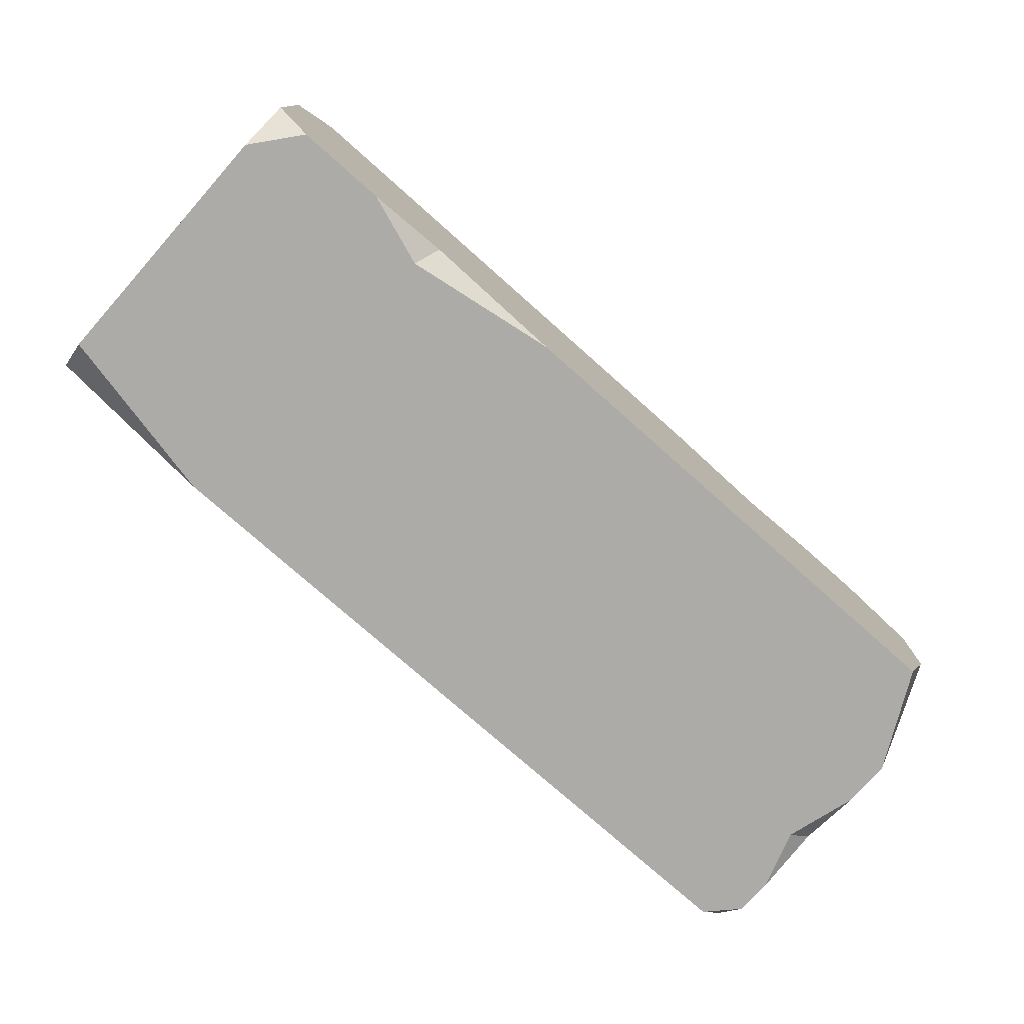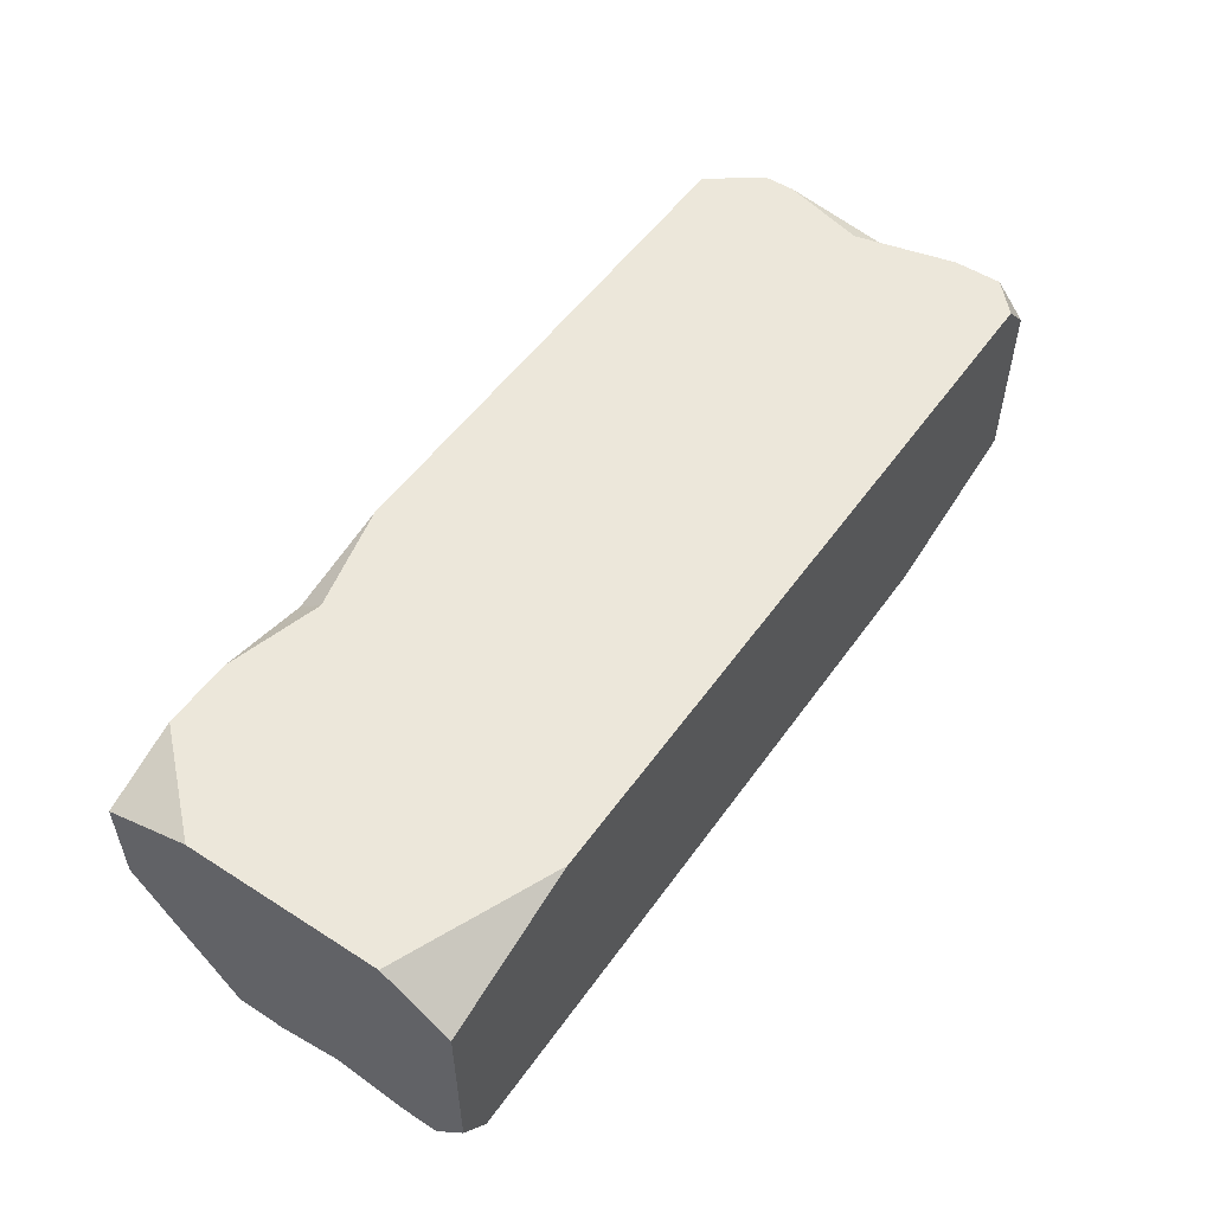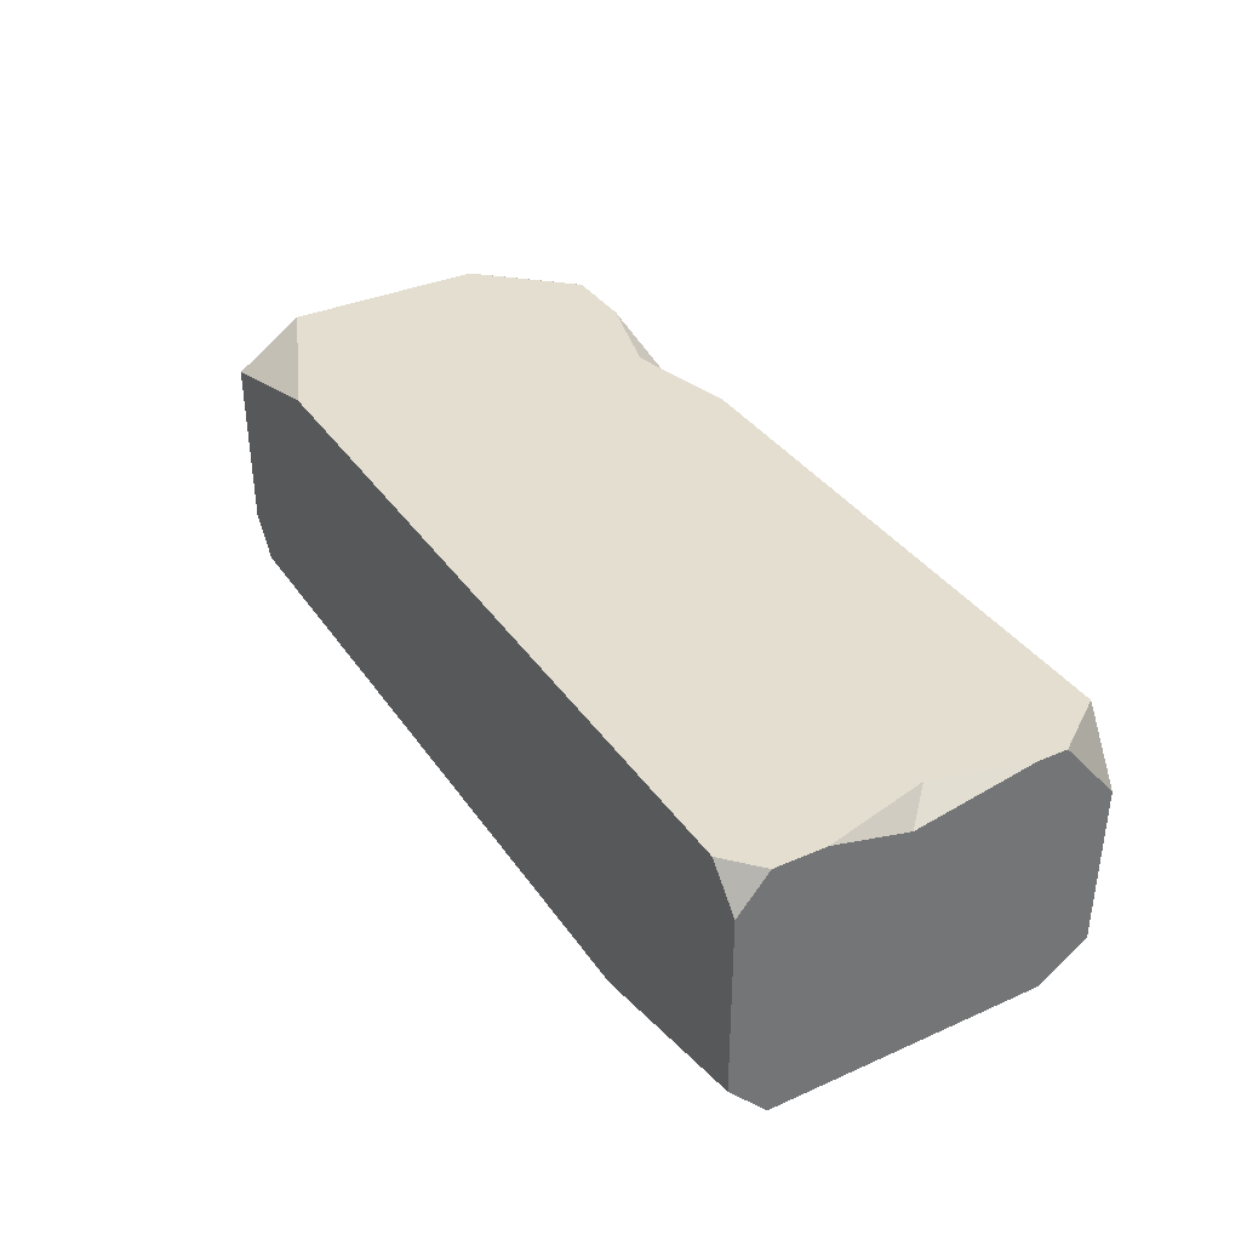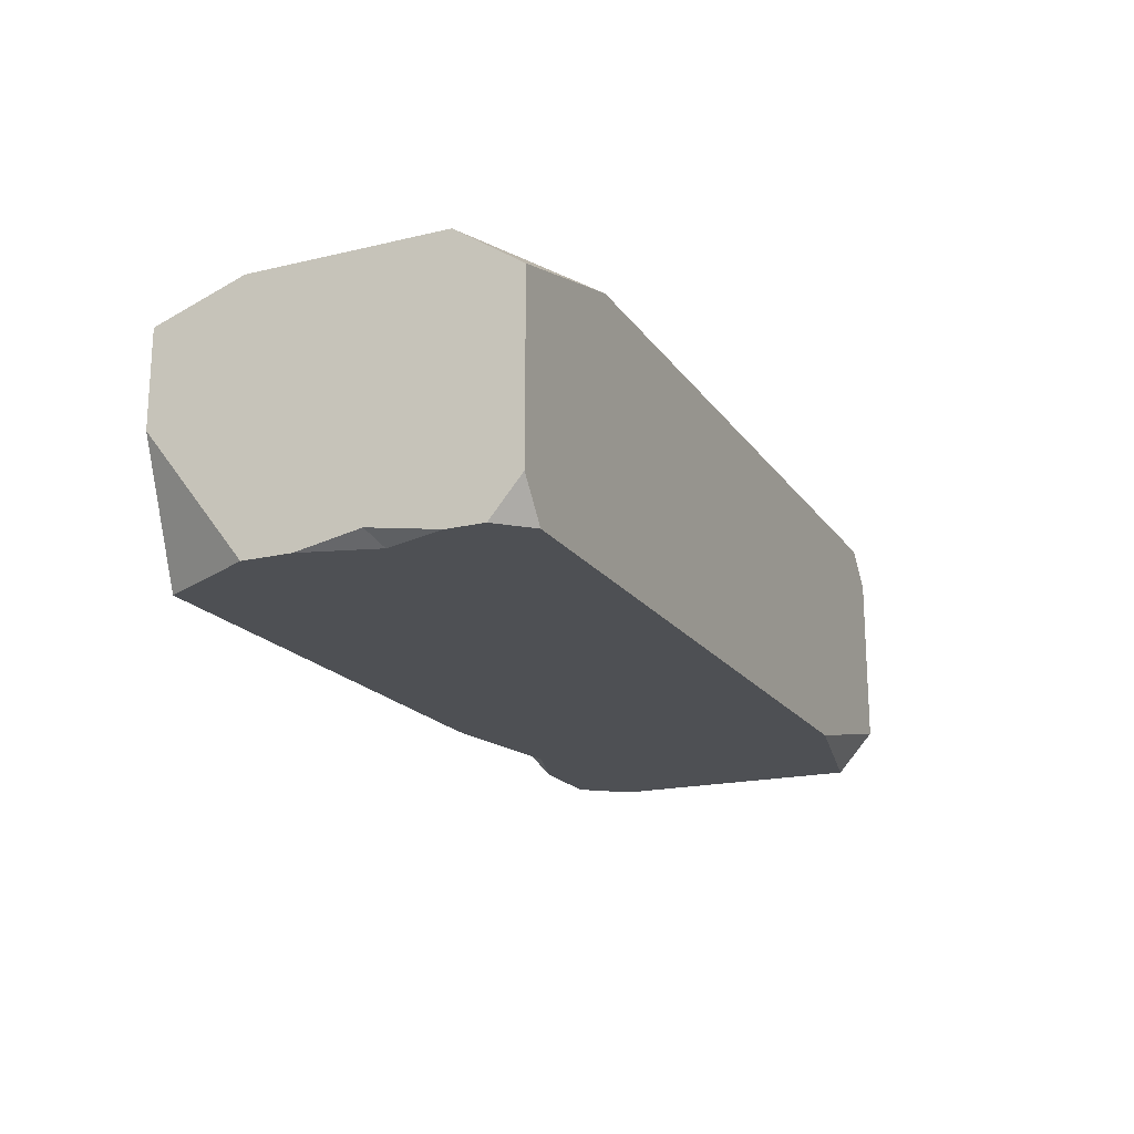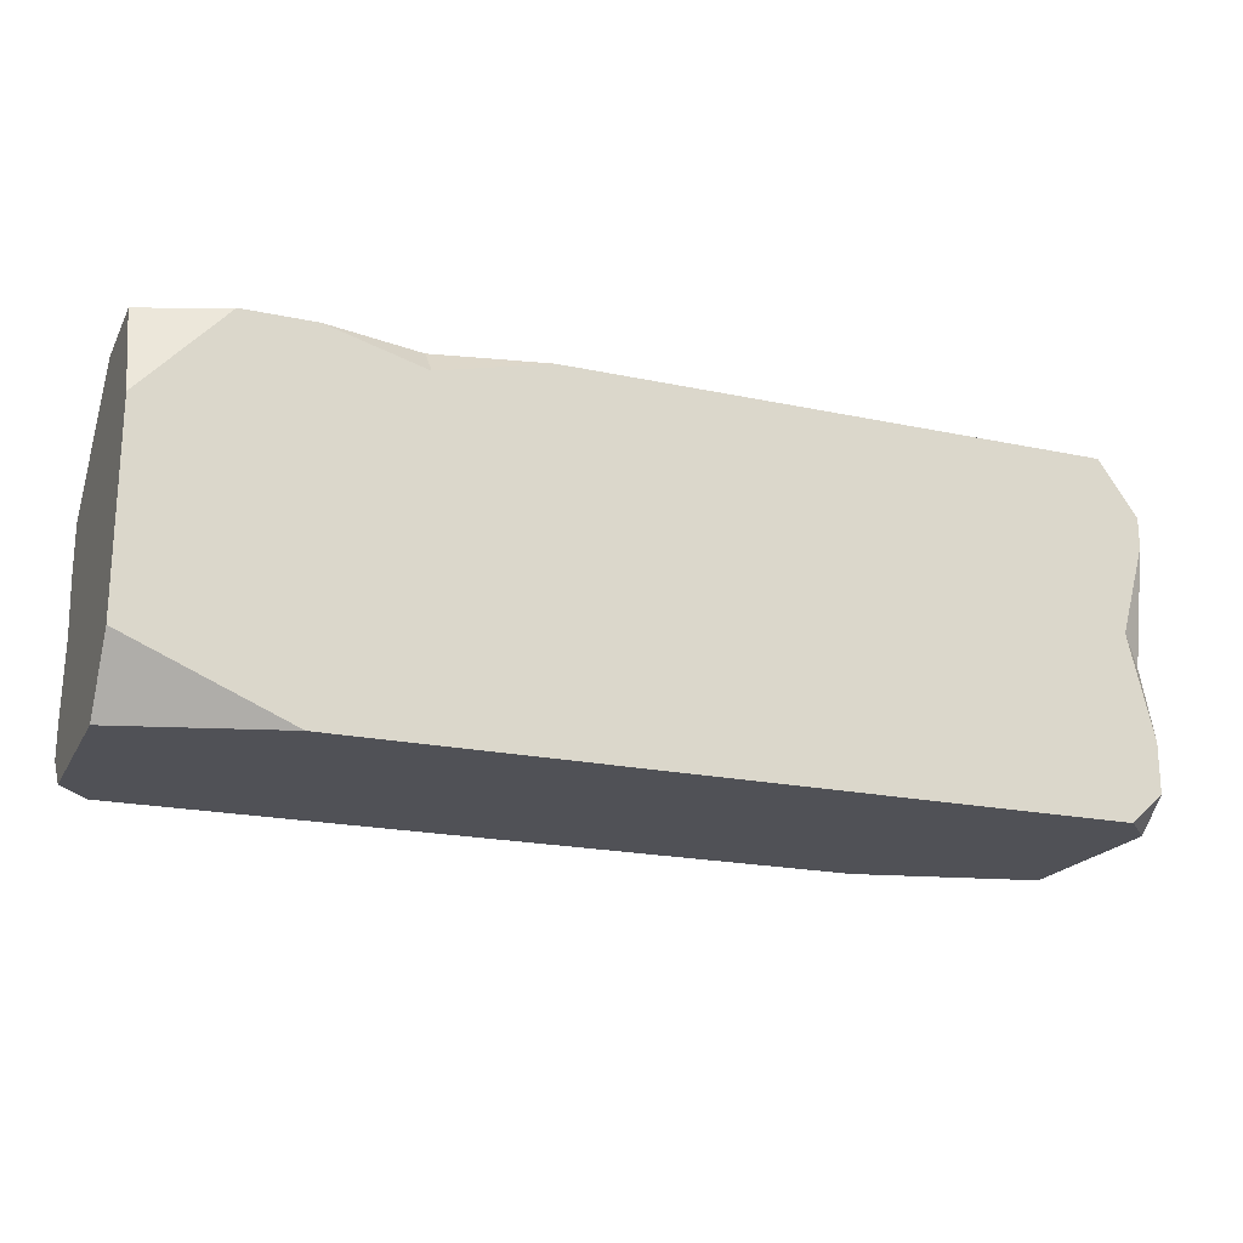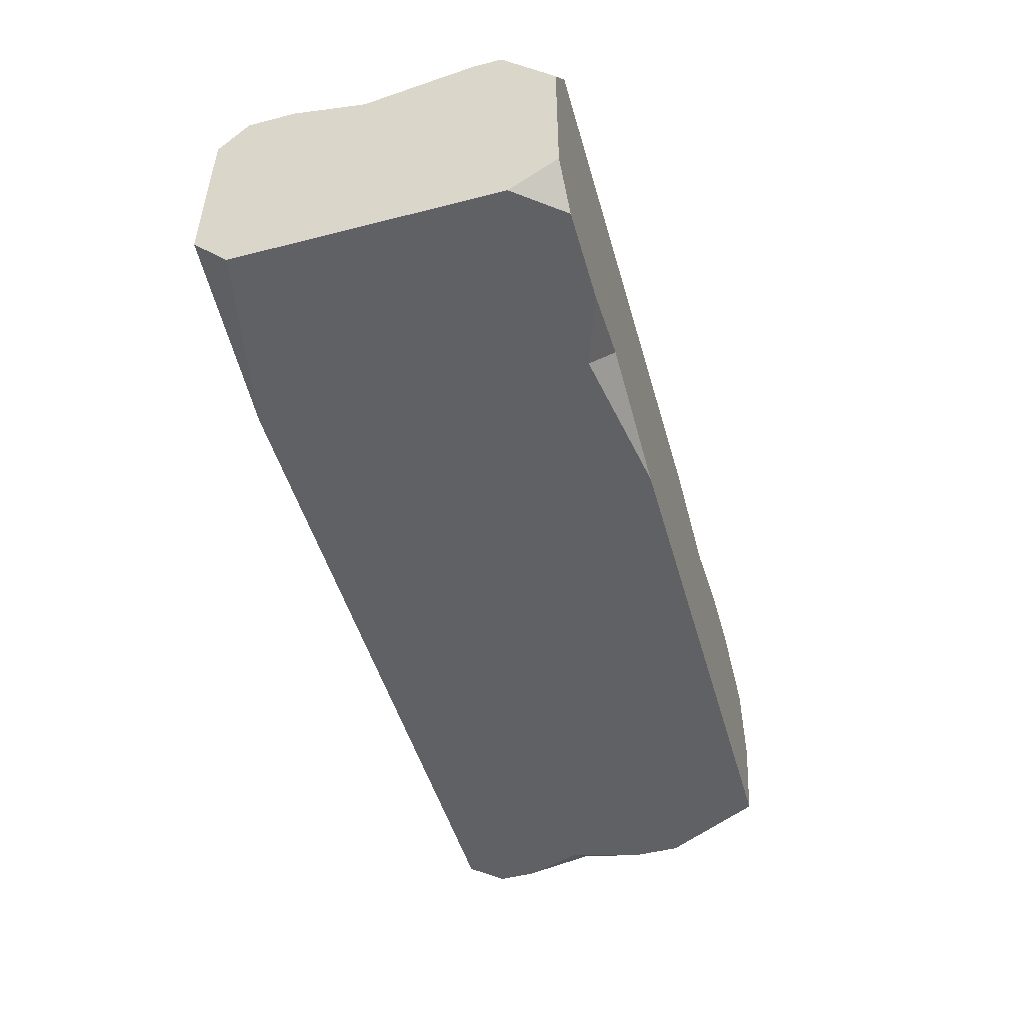
<metadata>
{"format":"obj","ext":"obj","renderer":"f3d","projection":"perspective","resolution":1024,"background":"white","views":[{"elev":-76.3,"azim":138.4,"up":"+Z"},{"elev":52.7,"azim":-55.5,"up":"+Z"},{"elev":35.8,"azim":60.0,"up":"+Z"},{"elev":-18.6,"azim":-65.7,"up":"+Z"},{"elev":-20.4,"azim":-21.2,"up":"+Y"},{"elev":-49.4,"azim":105.8,"up":"+Z"}]}
</metadata>
<code>
v 76.14 6.192 -19.61
v -72.6 0 -19.61
v 69.81 57.79 -19.61
v -68.79 57.79 -19.61
v 76.14 48.8 22.46
v -77.42 57.79 17.27
v 76.14 4.856 22.46
v -77.42 10.87 22.46
v -77.42 41.18 -19.61
v -77.42 57.79 1.667
v -77.42 5.126 -19.61
v -77.42 0 -13.52
v 70.85 0 22.46
v 76.14 0 16.65
v 46.32 0 -19.61
v 76.14 0 -12.63
v -77.42 0 15.02
v -51.58 0 22.46
v -77.42 43.02 22.46
v -63.93 57.79 22.46
v 54.84 57.79 -19.61
v 17.36 57.79 -19.61
v 41.26 57.79 -15.94
v 42.9 53.7 -19.61
v -18.8 57.79 22.46
v -52.38 57.79 22.46
v -36.69 57.79 18.83
v -36.68 53.39 22.46
v -77.42 11.15 -19.61
v -77.42 33.26 -19.61
v -74.01 21.31 -19.61
v -77.42 22.8 -17.64
v 76.14 43.93 22.46
v 76.14 12.87 22.46
v 76.14 25.45 19.19
v 72.17 29.53 22.46
v 76.14 57.79 11.73
v 69.84 57.79 22.46
v 76.14 57.79 -14.14
v 76.14 49.93 -19.61
f 7 13 14
f 2 12 11
f 27 23 22 4
f 8 28 26 20 19
f 9 10 4
f 32 19 6 10 9 30
f 14 13 18 15 16
f 7 14 16 1 35 34
f 1 24 21 3 40
f 16 15 1
f 17 18 8
f 19 20 6
f 21 24 23
f 23 24 22
f 28 27 26
f 25 27 28
f 29 32 31
f 31 32 30
f 34 35 36
f 36 35 33
f 35 40 39 37 5 33
f 35 1 40
f 24 31 30 9 4 22
f 31 15 2 11 29
f 1 15 31 24
f 11 12 17 8 19 32 29
f 36 18 13 7 34
f 36 28 8 18
f 27 4 10 6 20 26
f 5 37 38
f 5 38 25 28 36 33
f 37 39 3 21 23
f 38 37 23 27 25
f 39 40 3
f 15 18 17 12 2

</code>
